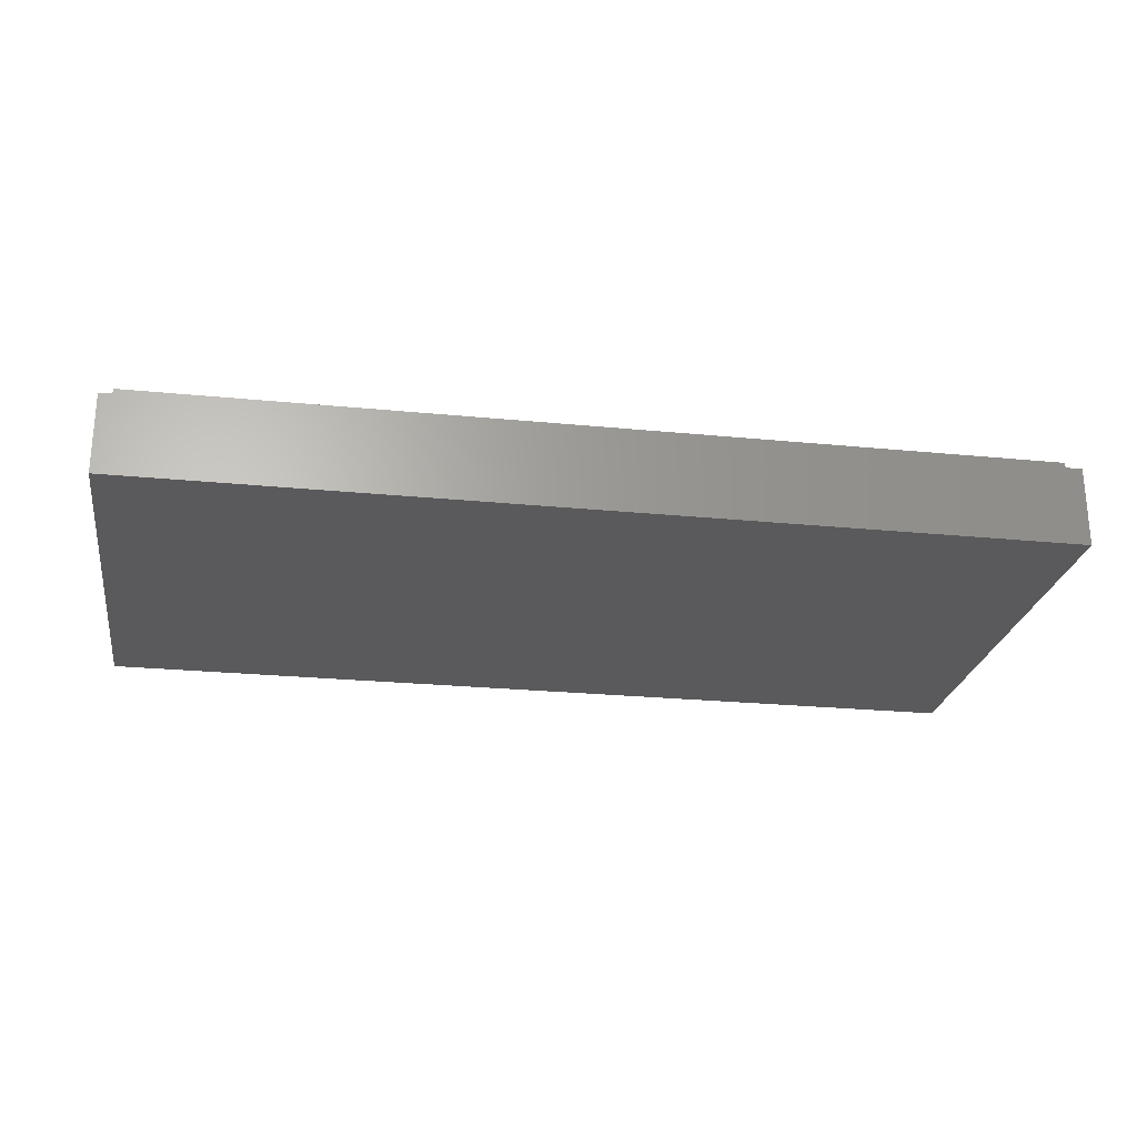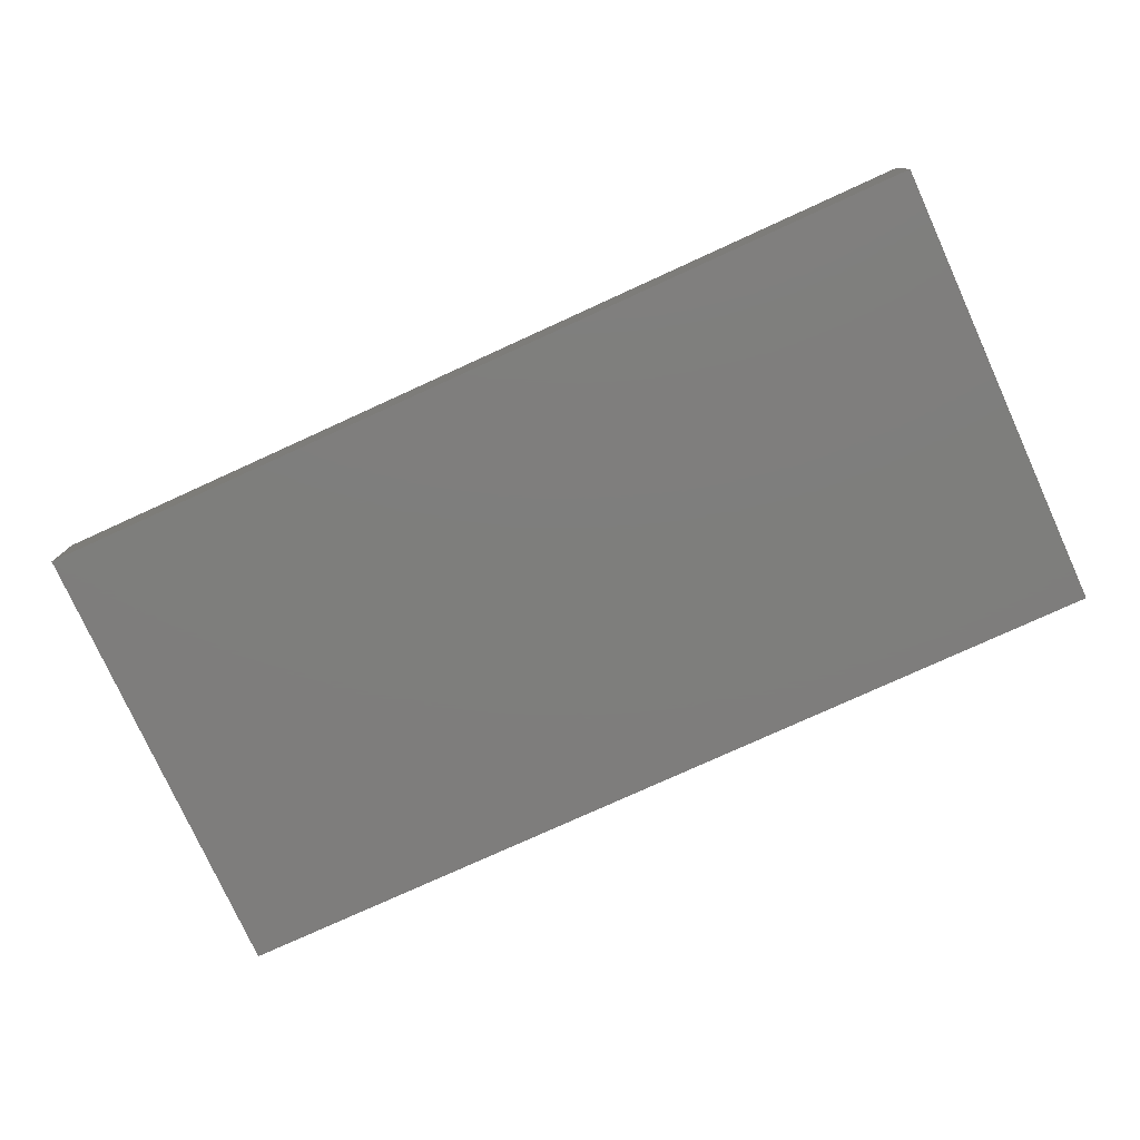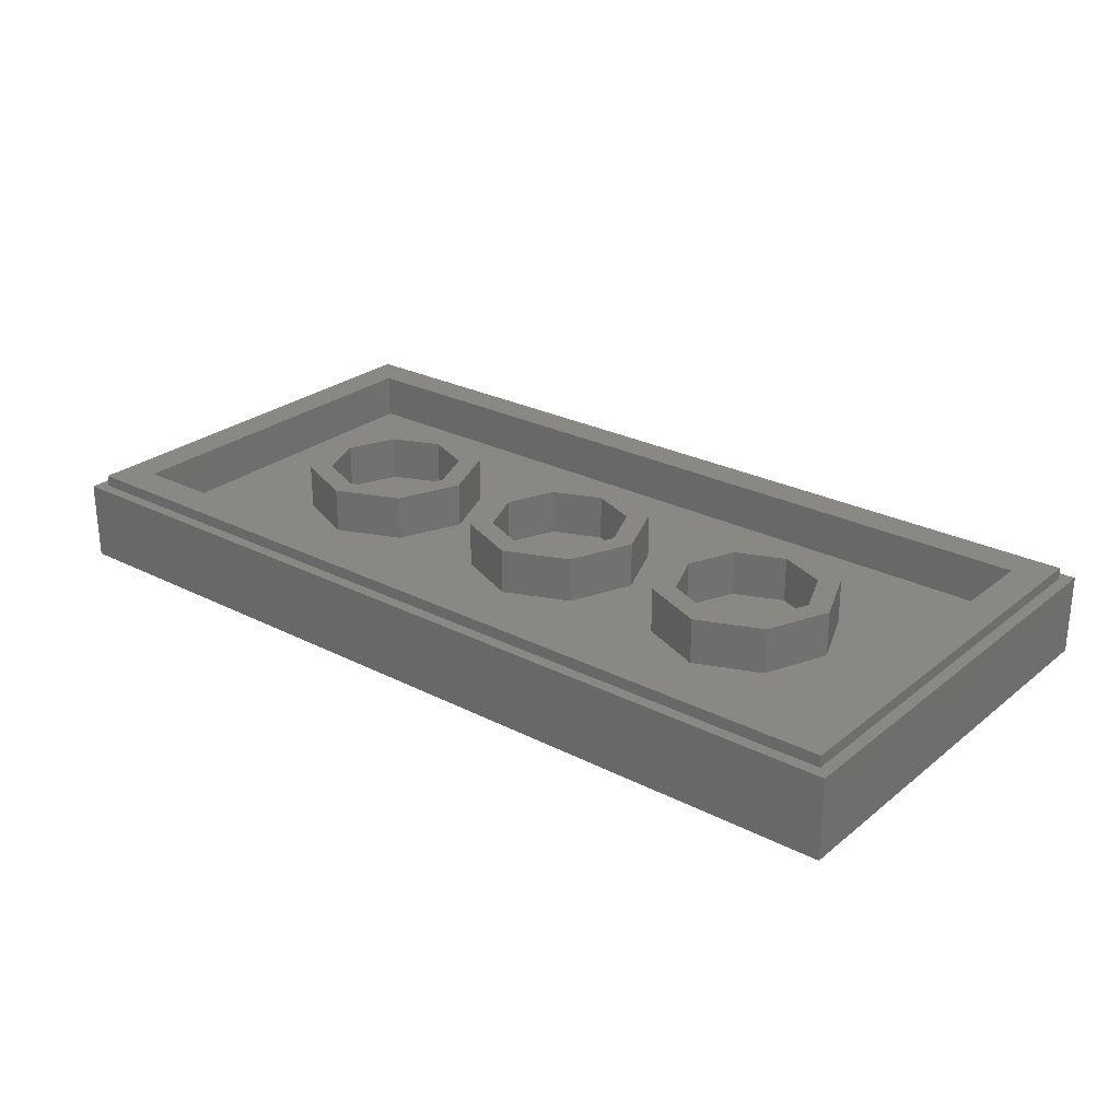
<metadata>
{"format":"stl","ext":"stl","renderer":"f3d","projection":"perspective","resolution":1024,"background":"white","views":[{"elev":-24.5,"azim":170.8,"up":"+Y"},{"elev":-77.7,"azim":-155.5,"up":"+Y"},{"elev":26.4,"azim":38.8,"up":"+Y"}]}
</metadata>
<code>
# stl→obj: 359 verts, 632 faces
v -1.4 0 -0.52
v -1.6 0 -0.8
v -1.4 0 -0.58
v -1.6 0 0.8
v -1.4 0 0.52
v -1.4 0 0.58
v -1.34 0 -0.58
v -1.34 0 0.58
v -0.2 0 -0.58
v -0.2 0 0.58
v -0.14 0 -0.58
v -0.14 0 0.58
v -0.06 0 -0.52
v -0.06 0 -0.58
v -0.14 0 0.52
v -0.14 0 -0.52
v -0.06 0 -0.46
v 0.1342 0 -0.301
v -0.04244 0 -0.4776
v 0.14 0 0.52
v 0.14 0 -0.2868
v 1.34 0 -0.58
v 0 0 -0.58
v 1.6 0 -0.8
v 1.4 0 -0.58
v 1.4 0 -0.52
v 1.6 0 0.8
v 0.14 0 0.58
v 0.2 0 0.58
v 1.34 0 0.58
v 1.4 0 0.58
v 1.4 0 0.52
v -1.363 0 -0.5754
v -1.382 0 -0.5624
v -1.395 0 -0.543
v -1.395 0 0.543
v -1.382 0 0.5624
v -1.363 0 0.5754
v -0.1446 0 -0.543
v -0.1576 0 -0.5624
v -0.177 0 -0.5754
v -0.177 0 0.5754
v -0.1576 0 0.5624
v -0.1446 0 0.543
v -0.05543 0 -0.497
v -0.04243 0 -0.4776
v -0.02296 0 -0.5754
v -0.04243 0 -0.5624
v -0.05543 0 -0.543
v 0.1341 0 -0.3009
v 0.1385 0 -0.2945
v 0.1446 0 0.543
v 0.1576 0 0.5624
v 0.177 0 0.5754
v 1.395 0 -0.543
v 1.382 0 -0.5624
v 1.363 0 -0.5754
v 1.363 0 0.5754
v 1.382 0 0.5624
v 1.395 0 0.543
v -1.6 0.28 -0.8
v -1.56 0.28 -0.76
v 1.56 0.28 -0.76
v 1.6 0.28 -0.8
v 1.6 0.28 0.8
v 1.56 0.28 0.76
v -1.56 0.28 0.76
v -1.6 0.28 0.8
v -1.56 0.32 -0.76
v -1.44 0.32 -0.64
v 1.44 0.32 -0.64
v 1.56 0.32 -0.76
v 1.56 0.32 0.76
v 1.44 0.32 0.64
v -1.44 0.32 0.64
v -1.56 0.32 0.76
v -1.44 0.16 -0.64
v -1.44 0.16 0.64
v 1.44 0.16 -0.64
v 1.44 0.16 0.64
v 0.24 0.32 0
v 0.32 0.32 0
v 0.2263 0.32 -0.2263
v 0.1697 0.32 -0.1697
v 0 0.32 -0.32
v 0 0.32 -0.24
v -0.2263 0.32 -0.2263
v -0.1697 0.32 -0.1697
v -0.32 0.32 -0
v -0.24 0.32 -0
v -0.2263 0.32 0.2263
v -0.1697 0.32 0.1697
v -0 0.32 0.32
v -0 0.32 0.24
v 0.2263 0.32 0.2263
v 0.1697 0.32 0.1697
v 0.32 0.16 0
v 0.2263 0.16 -0.2263
v 0 0.16 -0.32
v -0.2263 0.16 -0.2263
v -0.32 0.16 -0
v -0.2263 0.16 0.2263
v -0 0.16 0.32
v 0.2263 0.16 0.2263
v 0.24 0.16 0
v 0.1697 0.16 -0.1697
v 0 0.16 -0.24
v -0.1697 0.16 -0.1697
v -0.24 0.16 -0
v -0.1697 0.16 0.1697
v -0 0.16 0.24
v 0.1697 0.16 0.1697
v 1.04 0.32 0
v 1.12 0.32 0
v 1.026 0.32 -0.2263
v 0.9697 0.32 -0.1697
v 0.8 0.32 -0.32
v 0.8 0.32 -0.24
v 0.5737 0.32 -0.2263
v 0.6303 0.32 -0.1697
v 0.48 0.32 -0
v 0.56 0.32 -0
v 0.5737 0.32 0.2263
v 0.6303 0.32 0.1697
v 0.8 0.32 0.32
v 0.8 0.32 0.24
v 1.026 0.32 0.2263
v 0.9697 0.32 0.1697
v 1.12 0.16 0
v 1.026 0.16 -0.2263
v 0.8 0.16 -0.32
v 0.5737 0.16 -0.2263
v 0.48 0.16 -0
v 0.5737 0.16 0.2263
v 0.8 0.16 0.32
v 1.026 0.16 0.2263
v 1.04 0.16 0
v 0.9697 0.16 -0.1697
v 0.8 0.16 -0.24
v 0.6303 0.16 -0.1697
v 0.56 0.16 -0
v 0.6303 0.16 0.1697
v 0.8 0.16 0.24
v 0.9697 0.16 0.1697
v -0.56 0.32 0
v -0.48 0.32 0
v -0.5737 0.32 -0.2263
v -0.6303 0.32 -0.1697
v -0.8 0.32 -0.32
v -0.8 0.32 -0.24
v -1.026 0.32 -0.2263
v -0.9697 0.32 -0.1697
v -1.12 0.32 -0
v -1.04 0.32 -0
v -1.026 0.32 0.2263
v -0.9697 0.32 0.1697
v -0.8 0.32 0.32
v -0.8 0.32 0.24
v -0.5737 0.32 0.2263
v -0.6303 0.32 0.1697
v -0.48 0.16 0
v -0.5737 0.16 -0.2263
v -0.8 0.16 -0.32
v -1.026 0.16 -0.2263
v -1.12 0.16 -0
v -1.026 0.16 0.2263
v -0.8 0.16 0.32
v -0.5737 0.16 0.2263
v -0.56 0.16 0
v -0.6303 0.16 -0.1697
v -0.8 0.16 -0.24
v -0.9697 0.16 -0.1697
v -1.04 0.16 -0
v -0.9697 0.16 0.1697
v -0.8 0.16 0.24
v -0.6303 0.16 0.1697
v -1.36 0 -0.274
v -1.38 0 -0.52
v -1.36 0 -0.52
v -1.36 0 -0.26
v -1.38 0 0.52
v -1.36 0 0.022
v -1.36 0 0.036
v -1.36 0 0.52
v -0.18 0 -0.274
v -0.18 0 -0.52
v -0.16 0 -0.52
v -0.18 0 -0.26
v -0.16 0 0.52
v -0.18 0 0.036
v -0.18 0 0.022
v -0.18 0 0.52
v -1.332 0 -0.119
v -1.332 0 -0.239
v -1.212 0 -0.239
v -1.332 0 0.001
v -1.212 0 0.001
v -1.092 0 -0.239
v -1.092 0 0.001
v -0.208 0 -0.239
v -0.328 0 -0.239
v -0.448 0 -0.239
v -0.448 0 0.001
v -0.328 0 0.001
v -0.208 0 0.001
v -0.208 0 -0.119
v -1.358 0 -0.5277
v -1.354 0 -0.5341
v -1.348 0 -0.5385
v -1.34 0 -0.54
v -1.34 0 0.54
v -1.348 0 0.5385
v -1.354 0 0.5341
v -1.358 0 0.5277
v -1.258 0 -0.2299
v -1.297 0 -0.2039
v -1.323 0 -0.1649
v -1.092 0 -0.119
v -1.101 0 -0.1649
v -1.127 0 -0.2039
v -1.166 0 -0.2299
v -1.166 0 -0.008134
v -1.127 0 -0.03415
v -1.101 0 -0.07308
v -1.323 0 -0.07308
v -1.297 0 -0.03415
v -1.258 0 -0.008134
v -0.3739 0 -0.2299
v -0.4129 0 -0.2039
v -0.4389 0 -0.1649
v -0.448 0 -0.119
v -0.2171 0 -0.1649
v -0.2431 0 -0.2039
v -0.2821 0 -0.2299
v -0.2821 0 -0.008134
v -0.2431 0 -0.03415
v -0.2171 0 -0.07308
v -0.4389 0 -0.07308
v -0.4129 0 -0.03415
v -0.3739 0 -0.008134
v -0.2 0 -0.54
v -0.1923 0 -0.5385
v -0.1859 0 -0.5341
v -0.1815 0 -0.5277
v -0.1815 0 0.5277
v -0.1859 0 0.5341
v -0.1923 0 0.5385
v -0.2 0 0.54
v 0.6258 0 0.1384
v 0.18 0 -0.2868
v 0.2048 0 -0.2868
v 0.7365 0 -0.284
v 0.1624 0 -0.3292
v 0.6653 0 0.2235
v 0.6258 0 0.222
v 0.7059 0 0.2312
v 0.686 0 0.2262
v 0.7365 0 0.1384
v 0.724 0 0.239
v 0.913 0 0.2855
v 0.7576 0 0.2855
v 0.7509 0 0.2656
v 0.7394 0 0.2503
v 0.2049 0 -0.2868
v 0.1754 0 -0.3098
v 0.2 0 0.54
v 0.1923 0 0.5385
v 0.1859 0 0.5341
v 0.1815 0 0.5277
v 0.18 0 0.52
v 1.36 0 0.52
v 1.358 0 0.5277
v 1.354 0 0.5341
v 1.348 0 0.5385
v 1.34 0 0.54
v 1.34 0 -0.54
v 1.348 0 -0.5385
v 1.354 0 -0.5341
v 1.358 0 -0.5277
v 1.36 0 -0.52
v -0.01414 0 -0.5059
v -0.01848 0 -0.5123
v 0 0 -0.54
v -0.02 0 -0.52
v -0.01848 0 -0.5277
v -0.01414 0 -0.5341
v -0.007654 0 -0.5385
v -1.297 0 -0.2038
v -1.285 0 -0.1347
v -1.285 0 -0.04936
v -1.297 0 -0.03416
v -1.258 0 -0.00812
v -1.2 0 -0.1958
v -1.2 0 -0.15
v -1.2 0 -0.04936
v -1.154 0 -0.1958
v -1.2 0 -0.1347
v -1.154 0 -0.15
v -1.166 0 -0.00812
v -1.127 0 -0.03416
v -1.127 0 -0.2038
v -0.4128 0 -0.2038
v -0.4014 0 -0.1347
v -0.4014 0 -0.04936
v -0.4128 0 -0.03416
v -0.3739 0 -0.00812
v -0.3161 0 -0.1958
v -0.3161 0 -0.15
v -0.3161 0 -0.04936
v -0.2702 0 -0.1958
v -0.3161 0 -0.1347
v -0.2702 0 -0.15
v -0.2821 0 -0.00812
v -0.2432 0 -0.03416
v -0.2432 0 -0.2038
v -0.2 0 -0.56
v -1.34 0 -0.56
v -0.2 0 0.56
v -1.34 0 0.56
v -0.02828 0 -0.4917
v 0.1483 0 -0.3151
v 0.16 0 -0.2868
v 0.16 0 0.52
v -0.01416 0 -0.5059
v 0 0 -0.56
v 1.34 0 -0.56
v 1.34 0 0.56
v 0.2 0 0.56
v 1.38 0 -0.52
v 1.38 0 0.52
v -1.377 0 -0.5353
v -1.368 0 -0.5483
v -1.355 0 -0.557
v -1.355 0 0.557
v -1.368 0 0.5483
v -1.377 0 0.5353
v -0.1847 0 -0.557
v -0.1717 0 -0.5483
v -0.163 0 -0.5353
v -0.163 0 0.5353
v -0.1717 0 0.5483
v -0.1847 0 0.557
v -0.03696 0 -0.5047
v -0.04 0 -0.52
v -0.03696 0 -0.5353
v -0.02828 0 -0.5483
v -0.01531 0 -0.557
v 0.157 0 -0.3021
v 0.1847 0 0.557
v 0.1717 0 0.5483
v 0.163 0 0.5353
v 1.355 0 -0.557
v 1.368 0 -0.5483
v 1.377 0 -0.5353
v 1.377 0 0.5353
v 1.368 0 0.5483
v 1.355 0 0.557
v -0.01416 0 -0.5058
v 0.913 0 -0.284
f 1 2 3
f 4 5 6
f 7 3 2
f 4 6 8
f 9 7 2
f 4 8 10
f 11 9 2
f 4 10 12
f 13 11 14
f 15 16 17
f 18 17 19
f 20 18 21
f 22 23 24
f 25 22 24
f 23 14 24
f 26 25 24
f 27 28 29
f 27 29 30
f 27 31 32
f 27 30 31
f 3 7 33
f 3 33 34
f 3 34 35
f 3 35 1
f 6 5 36
f 6 36 37
f 6 37 38
f 6 38 8
f 11 16 39
f 11 39 40
f 11 40 41
f 11 41 9
f 12 10 42
f 12 42 43
f 12 43 44
f 12 44 15
f 13 45 17
f 45 46 17
f 23 47 14
f 47 48 14
f 48 49 14
f 49 13 14
f 50 51 21
f 28 20 52
f 28 52 53
f 28 53 54
f 28 54 29
f 25 26 55
f 25 55 56
f 25 56 57
f 25 57 22
f 31 30 58
f 31 58 59
f 31 59 60
f 31 60 32
f 61 62 63
f 61 63 64
f 65 66 67
f 65 67 68
f 61 68 67
f 61 67 62
f 65 64 63
f 65 63 66
f 69 70 71
f 69 71 72
f 73 74 75
f 73 75 76
f 69 76 75
f 69 75 70
f 73 72 71
f 73 71 74
f 68 4 27
f 68 27 65
f 61 2 4
f 61 4 68
f 64 24 2
f 64 2 61
f 65 27 24
f 65 24 64
f 76 67 66
f 76 66 73
f 69 62 67
f 69 67 76
f 72 63 62
f 72 62 69
f 73 66 63
f 73 63 72
f 77 70 75
f 77 75 78
f 79 71 70
f 79 70 77
f 80 74 71
f 80 71 79
f 78 75 74
f 78 74 80
f 79 77 78
f 79 78 80
f 81 82 83
f 81 83 84
f 84 83 85
f 84 85 86
f 86 85 87
f 86 87 88
f 88 87 89
f 88 89 90
f 90 89 91
f 90 91 92
f 92 91 93
f 92 93 94
f 94 93 95
f 94 95 96
f 96 95 82
f 96 82 81
f 82 97 98
f 82 98 83
f 83 98 99
f 83 99 85
f 85 99 100
f 85 100 87
f 87 100 101
f 87 101 89
f 89 101 102
f 89 102 91
f 91 102 103
f 91 103 93
f 93 103 104
f 93 104 95
f 95 104 97
f 95 97 82
f 105 81 84
f 105 84 106
f 106 84 86
f 106 86 107
f 107 86 88
f 107 88 108
f 108 88 90
f 108 90 109
f 109 90 92
f 109 92 110
f 110 92 94
f 110 94 111
f 111 94 96
f 111 96 112
f 112 96 81
f 112 81 105
f 113 114 115
f 113 115 116
f 116 115 117
f 116 117 118
f 118 117 119
f 118 119 120
f 120 119 121
f 120 121 122
f 122 121 123
f 122 123 124
f 124 123 125
f 124 125 126
f 126 125 127
f 126 127 128
f 128 127 114
f 128 114 113
f 114 129 130
f 114 130 115
f 115 130 131
f 115 131 117
f 117 131 132
f 117 132 119
f 119 132 133
f 119 133 121
f 121 133 134
f 121 134 123
f 123 134 135
f 123 135 125
f 125 135 136
f 125 136 127
f 127 136 129
f 127 129 114
f 137 113 116
f 137 116 138
f 138 116 118
f 138 118 139
f 139 118 120
f 139 120 140
f 140 120 122
f 140 122 141
f 141 122 124
f 141 124 142
f 142 124 126
f 142 126 143
f 143 126 128
f 143 128 144
f 144 128 113
f 144 113 137
f 145 146 147
f 145 147 148
f 148 147 149
f 148 149 150
f 150 149 151
f 150 151 152
f 152 151 153
f 152 153 154
f 154 153 155
f 154 155 156
f 156 155 157
f 156 157 158
f 158 157 159
f 158 159 160
f 160 159 146
f 160 146 145
f 146 161 162
f 146 162 147
f 147 162 163
f 147 163 149
f 149 163 164
f 149 164 151
f 151 164 165
f 151 165 153
f 153 165 166
f 153 166 155
f 155 166 167
f 155 167 157
f 157 167 168
f 157 168 159
f 159 168 161
f 159 161 146
f 169 145 148
f 169 148 170
f 170 148 150
f 170 150 171
f 171 150 152
f 171 152 172
f 172 152 154
f 172 154 173
f 173 154 156
f 173 156 174
f 174 156 158
f 174 158 175
f 175 158 160
f 175 160 176
f 176 160 145
f 176 145 169
f 1 5 4
f 1 4 2
f 13 17 16
f 13 16 11
f 20 15 17
f 20 17 18
f 28 12 15
f 28 15 20
f 14 11 2
f 14 2 24
f 32 26 24
f 32 24 27
f 12 28 27
f 12 27 4
f 177 178 179
f 180 178 177
f 181 182 183
f 184 181 183
f 185 186 187
f 188 185 187
f 189 190 191
f 189 192 190
f 193 180 194
f 195 194 180
f 182 196 197
f 198 195 180
f 182 197 199
f 200 201 188
f 201 202 188
f 191 203 204
f 191 204 205
f 191 205 206
f 179 207 208
f 179 208 209
f 179 209 210
f 211 212 213
f 211 213 214
f 211 214 184
f 195 215 194
f 215 216 194
f 216 217 194
f 217 193 194
f 218 219 198
f 219 220 198
f 220 221 198
f 221 195 198
f 197 222 199
f 222 223 199
f 223 224 199
f 224 218 199
f 193 225 196
f 225 226 196
f 226 227 196
f 227 197 196
f 201 228 202
f 228 229 202
f 229 230 202
f 230 231 202
f 206 232 200
f 232 233 200
f 233 234 200
f 234 201 200
f 204 235 205
f 235 236 205
f 236 237 205
f 237 206 205
f 231 238 203
f 238 239 203
f 239 240 203
f 240 204 203
f 241 242 243
f 241 243 244
f 241 244 186
f 192 245 246
f 192 246 247
f 192 247 248
f 249 250 251
f 252 251 253
f 254 255 249
f 256 257 258
f 259 256 258
f 260 261 262
f 260 262 263
f 264 250 265
f 264 265 253
f 266 267 268
f 266 268 269
f 266 269 270
f 271 272 273
f 271 273 274
f 271 274 275
f 276 277 278
f 276 278 279
f 276 279 280
f 281 282 283
f 282 284 283
f 284 285 283
f 285 286 283
f 286 287 283
f 1 178 181
f 1 181 5
f 180 182 181
f 180 181 178
f 217 288 289
f 217 289 193
f 225 193 289
f 225 289 290
f 291 225 290
f 291 290 292
f 215 195 293
f 215 293 294
f 288 215 294
f 288 294 289
f 292 290 295
f 292 295 197
f 221 296 293
f 221 293 195
f 297 289 294
f 297 294 298
f 299 197 295
f 299 295 300
f 301 219 296
f 301 296 221
f 224 300 295
f 224 295 297
f 219 218 298
f 219 298 296
f 218 224 297
f 218 297 298
f 230 302 303
f 230 303 231
f 238 231 303
f 238 303 304
f 305 238 304
f 305 304 306
f 228 201 307
f 228 307 308
f 302 228 308
f 302 308 303
f 306 304 309
f 306 309 204
f 234 310 307
f 234 307 201
f 311 303 308
f 311 308 312
f 313 204 309
f 313 309 314
f 315 232 310
f 315 310 234
f 237 314 309
f 237 309 311
f 232 206 312
f 232 312 310
f 206 237 311
f 206 311 312
f 316 317 7
f 316 7 9
f 241 210 317
f 241 317 316
f 318 319 211
f 318 211 248
f 10 8 319
f 10 319 318
f 188 180 177
f 188 177 185
f 190 183 182
f 190 182 191
f 189 191 188
f 189 188 187
f 189 187 16
f 189 16 15
f 320 321 18
f 320 18 19
f 21 322 323
f 21 323 20
f 324 253 321
f 324 321 320
f 322 250 270
f 322 270 323
f 325 23 22
f 325 22 326
f 325 326 276
f 325 276 283
f 275 327 328
f 275 328 266
f 327 30 29
f 327 29 328
f 329 330 271
f 329 271 280
f 26 32 330
f 26 330 329
f 193 196 182
f 193 182 180
f 297 295 290
f 297 290 289
f 296 298 294
f 296 294 293
f 231 218 198
f 231 198 202
f 203 199 218
f 203 218 231
f 311 309 304
f 311 304 303
f 310 312 308
f 310 308 307
f 179 210 241
f 179 241 186
f 177 179 186
f 177 186 185
f 202 198 180
f 202 180 188
f 199 203 191
f 199 191 182
f 206 200 188
f 206 188 191
f 192 184 183
f 192 183 190
f 248 211 184
f 248 184 192
f 178 1 35
f 178 35 331
f 331 35 34
f 331 34 332
f 332 34 33
f 332 33 333
f 333 33 7
f 333 7 317
f 179 178 331
f 179 331 207
f 207 331 332
f 207 332 208
f 208 332 333
f 208 333 209
f 209 333 317
f 209 317 210
f 211 319 334
f 211 334 212
f 212 334 335
f 212 335 213
f 213 335 336
f 213 336 214
f 214 336 181
f 214 181 184
f 319 8 38
f 319 38 334
f 334 38 37
f 334 37 335
f 335 37 36
f 335 36 336
f 336 36 5
f 336 5 181
f 316 9 41
f 316 41 337
f 337 41 40
f 337 40 338
f 338 40 39
f 338 39 339
f 339 39 16
f 339 16 187
f 241 316 337
f 241 337 242
f 242 337 338
f 242 338 243
f 243 338 339
f 243 339 244
f 244 339 187
f 244 187 186
f 192 189 340
f 192 340 245
f 245 340 341
f 245 341 246
f 246 341 342
f 246 342 247
f 247 342 318
f 247 318 248
f 189 15 44
f 189 44 340
f 340 44 43
f 340 43 341
f 341 43 42
f 341 42 342
f 342 42 10
f 342 10 318
f 320 46 45
f 320 45 343
f 343 45 13
f 343 13 344
f 344 13 49
f 344 49 345
f 345 49 48
f 345 48 346
f 346 48 47
f 346 47 347
f 347 47 23
f 347 23 325
f 281 320 343
f 281 343 282
f 282 343 344
f 282 344 284
f 284 344 345
f 284 345 285
f 285 345 346
f 285 346 286
f 286 346 347
f 286 347 287
f 287 347 325
f 287 325 283
f 321 253 265
f 321 265 348
f 348 265 250
f 348 250 322
f 50 321 348
f 50 348 51
f 51 348 322
f 51 322 21
f 266 328 349
f 266 349 267
f 267 349 350
f 267 350 268
f 268 350 351
f 268 351 269
f 269 351 323
f 269 323 270
f 328 29 54
f 328 54 349
f 349 54 53
f 349 53 350
f 350 53 52
f 350 52 351
f 351 52 20
f 351 20 323
f 276 326 352
f 276 352 277
f 277 352 353
f 277 353 278
f 278 353 354
f 278 354 279
f 279 354 329
f 279 329 280
f 326 22 57
f 326 57 352
f 352 57 56
f 352 56 353
f 353 56 55
f 353 55 354
f 354 55 26
f 354 26 329
f 271 330 355
f 271 355 272
f 272 355 356
f 272 356 273
f 273 356 357
f 273 357 274
f 274 357 327
f 274 327 275
f 330 32 60
f 330 60 355
f 355 60 59
f 355 59 356
f 356 59 58
f 356 58 357
f 357 58 30
f 357 30 327
f 249 255 270
f 249 270 250
f 254 257 270
f 254 270 255
f 256 259 270
f 256 270 257
f 252 258 249
f 252 249 251
f 263 262 270
f 263 270 259
f 261 266 270
f 261 270 262
f 276 253 358
f 276 358 283
f 276 359 252
f 276 252 253
f 266 261 260
f 266 260 275
f 280 271 359
f 280 359 276
f 271 275 260
f 271 260 359
f 258 257 254
f 258 254 249
f 258 252 359
f 258 359 260
f 260 263 259
f 260 259 258

</code>
